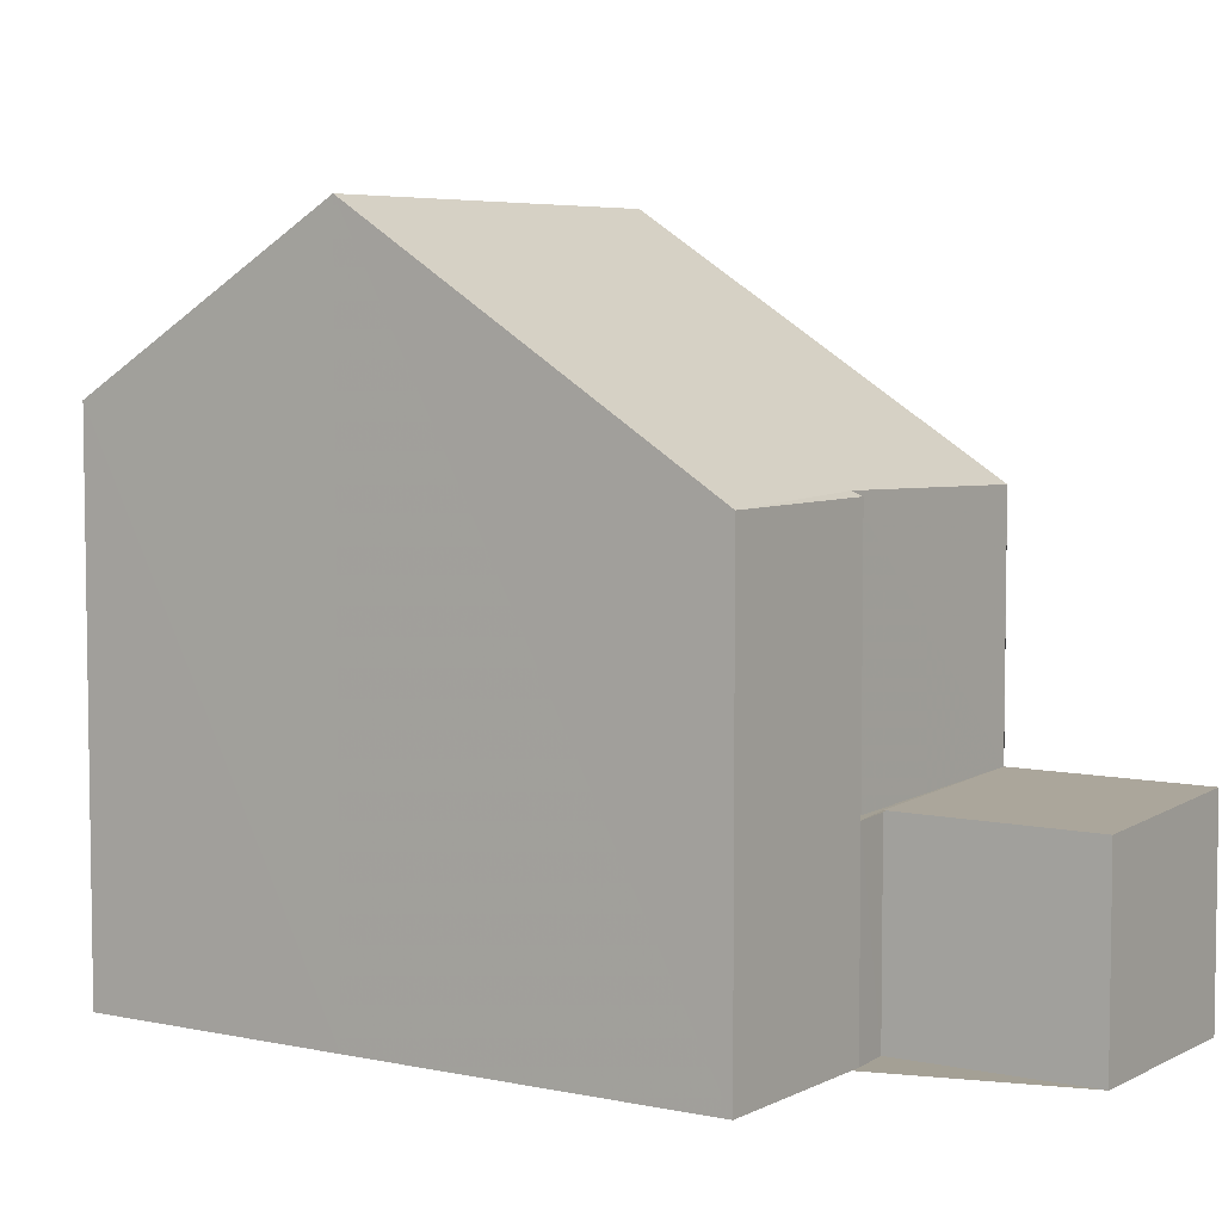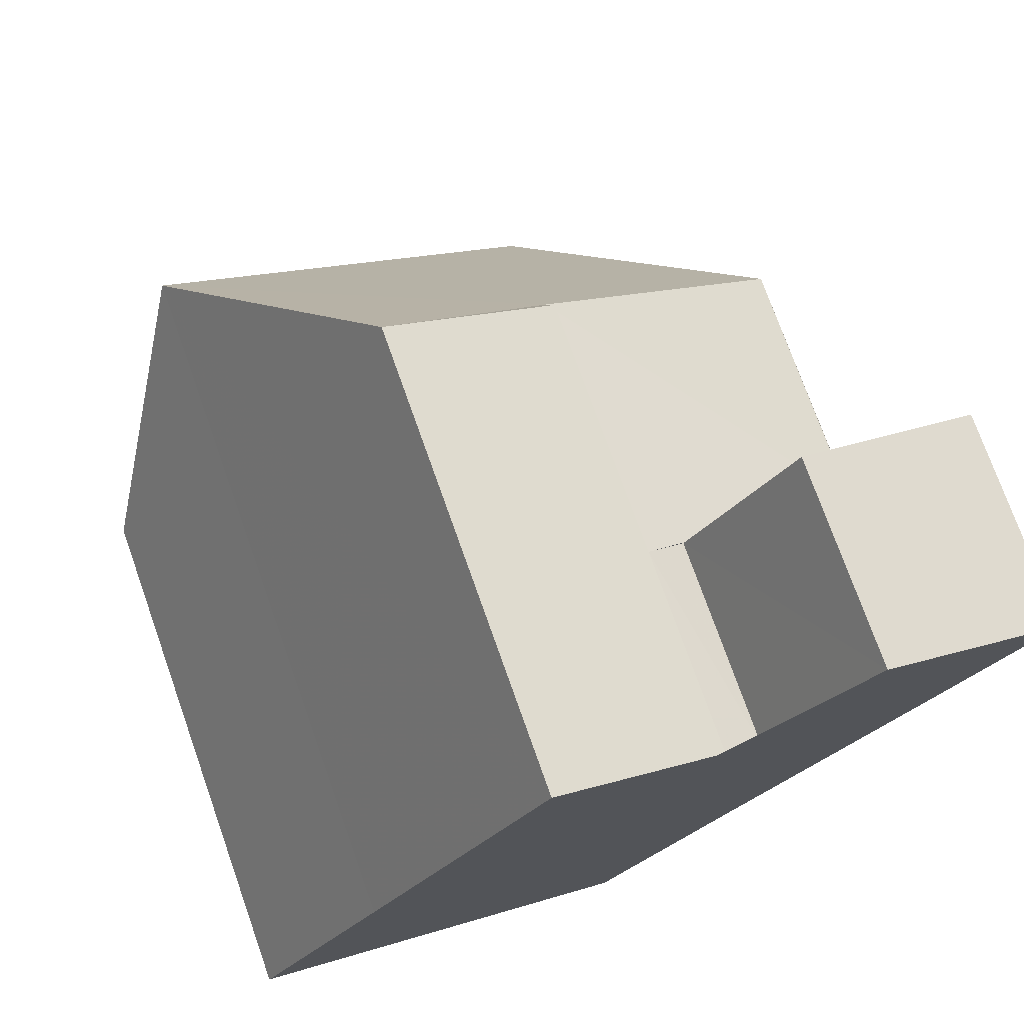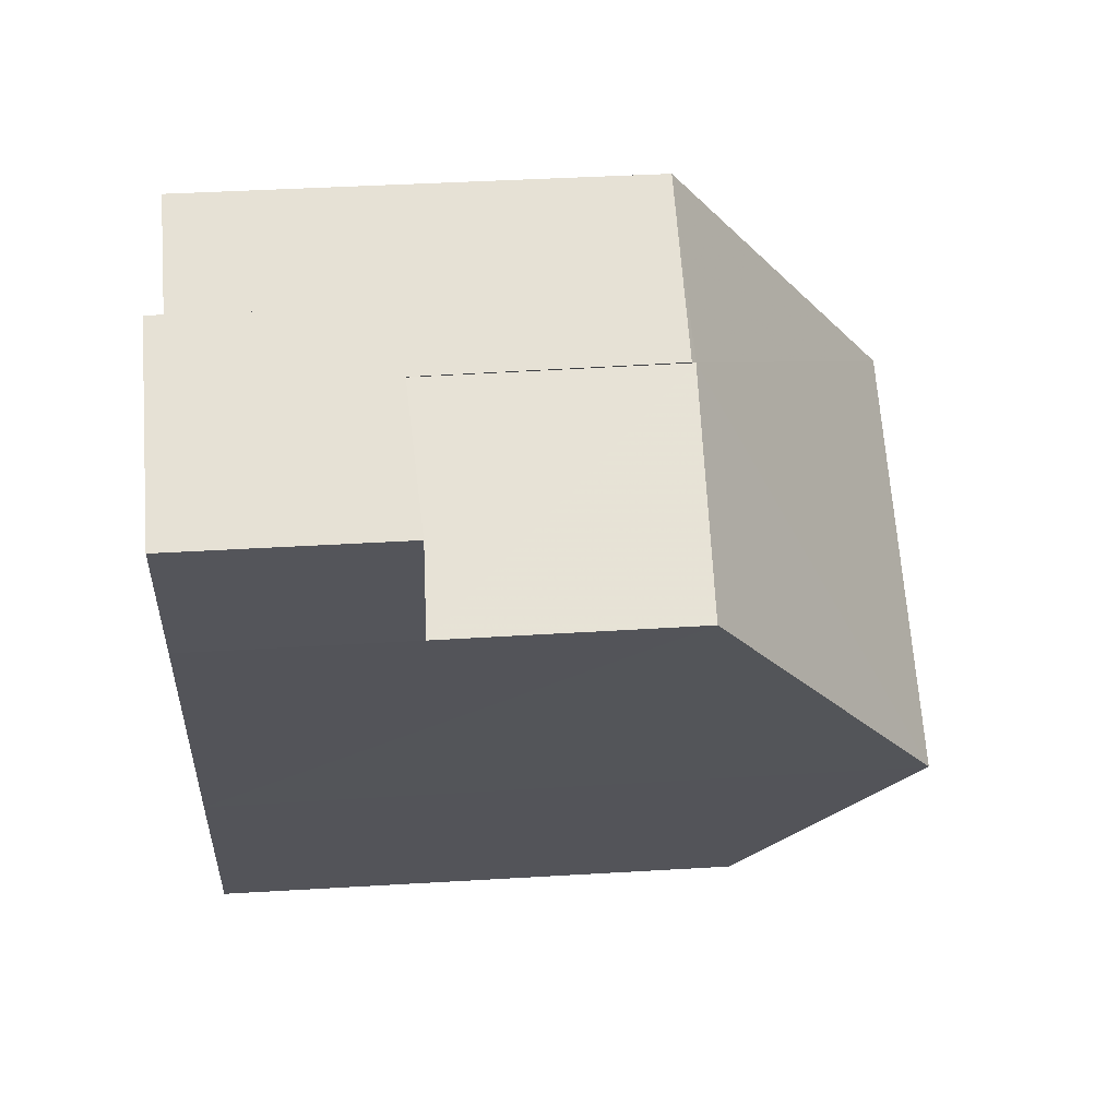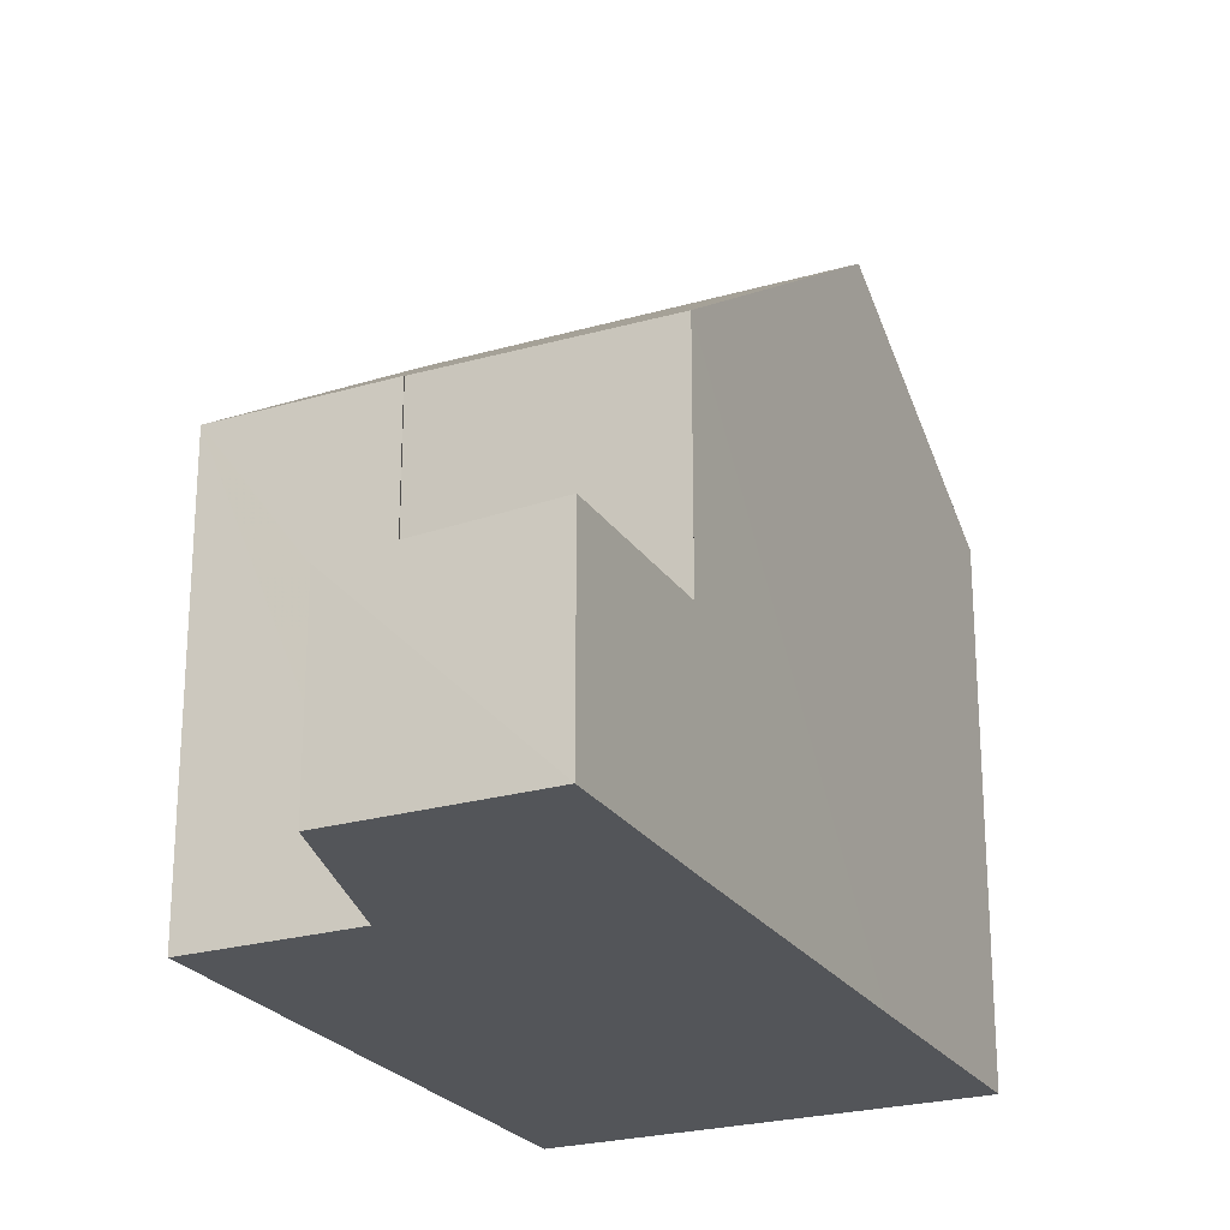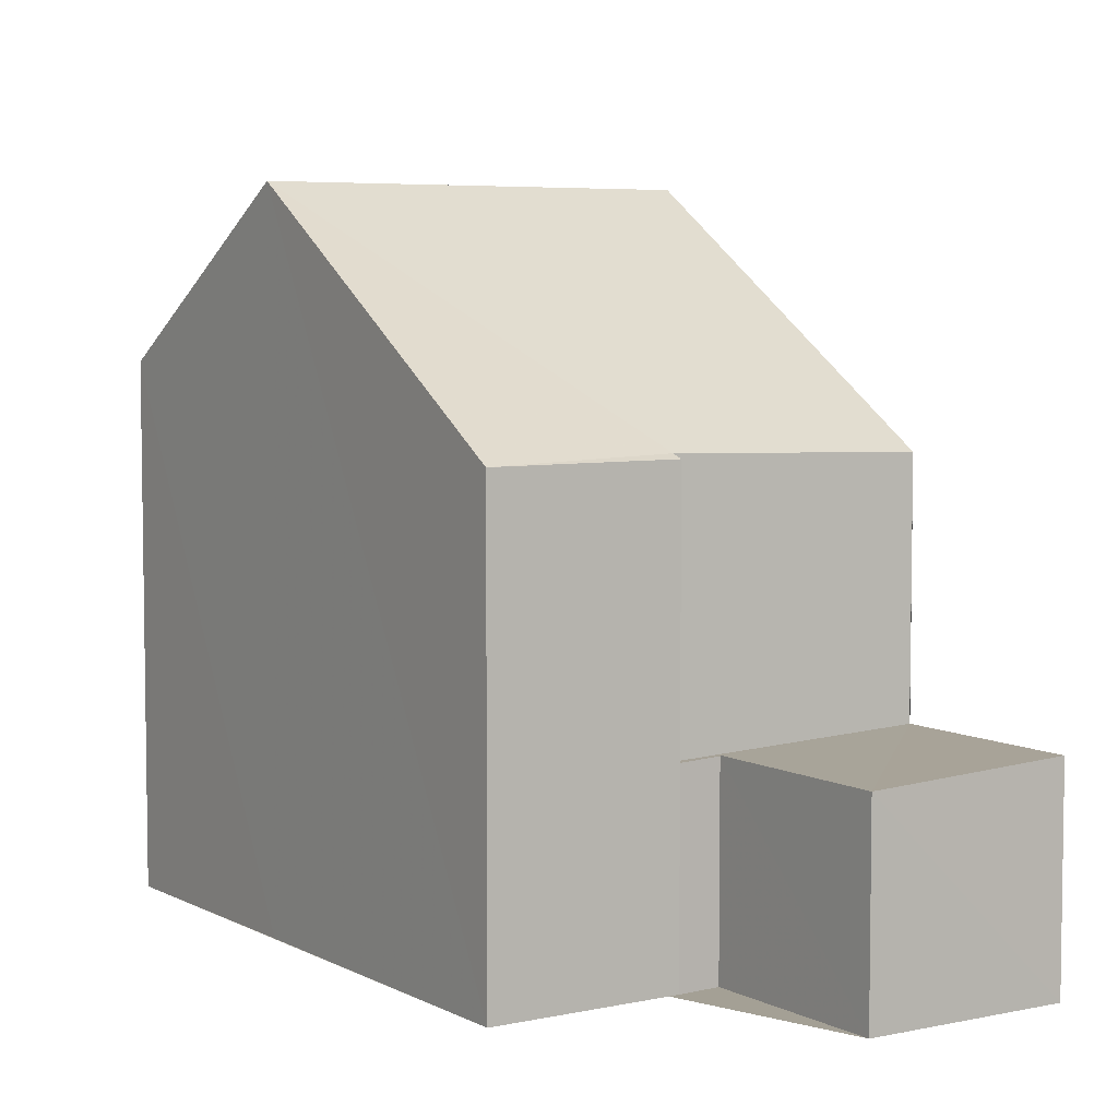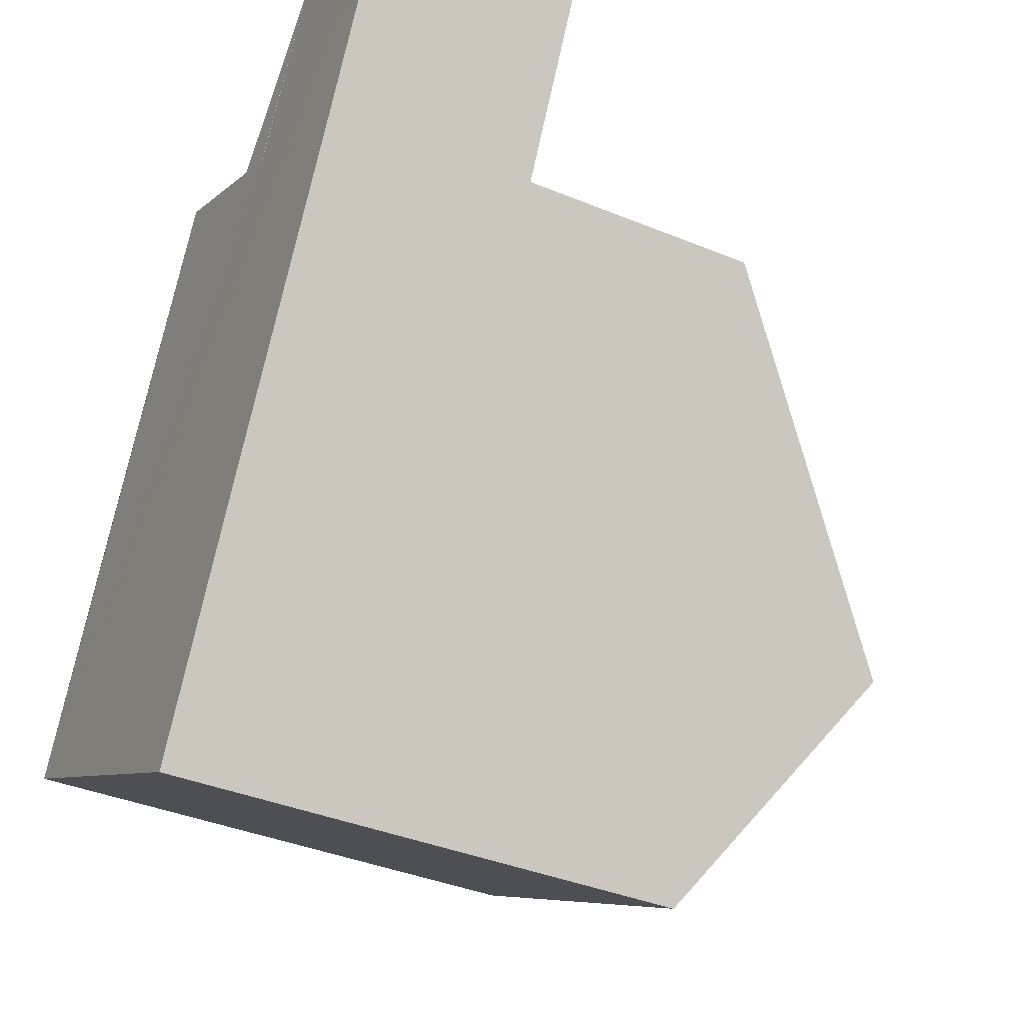
<metadata>
{"format":"obj","ext":"obj","renderer":"f3d","projection":"perspective","resolution":1024,"background":"white","views":[{"elev":5.6,"azim":152.3,"up":"+Z"},{"elev":74.4,"azim":160.5,"up":"+Y"},{"elev":36.6,"azim":-94.8,"up":"+Y"},{"elev":-24.1,"azim":-125.6,"up":"+Z"},{"elev":5.6,"azim":175.4,"up":"+Z"},{"elev":-38.9,"azim":-117.2,"up":"+Y"}]}
</metadata>
<code>
v 8.479e+04 4.468e+05 -0.24
v 8.478e+04 4.468e+05 -0.24
v 8.478e+04 4.468e+05 -0.24
v 8.478e+04 4.468e+05 -0.24
v 8.478e+04 4.468e+05 -0.24
v 8.478e+04 4.468e+05 -0.24
v 8.478e+04 4.468e+05 -0.24
v 8.478e+04 4.468e+05 -0.24
v 8.478e+04 4.468e+05 -0.24
v 8.479e+04 4.468e+05 -0.24
v 8.478e+04 4.468e+05 2.283
v 8.478e+04 4.468e+05 2.27
v 8.478e+04 4.468e+05 2.259
v 8.478e+04 4.468e+05 2.393
v 8.478e+04 4.468e+05 2.406
v 8.478e+04 4.468e+05 5.467
v 8.478e+04 4.468e+05 5.47
v 8.478e+04 4.468e+05 6.342
v 8.479e+04 4.468e+05 6.341
v 8.479e+04 4.468e+05 8.442
v 8.478e+04 4.468e+05 8.441
v 8.478e+04 4.468e+05 5.442
v 8.478e+04 4.468e+05 2.257
v 8.478e+04 4.468e+05 5.526
f 1 2 3 4 5 6 7 8 9 10
f 11 7 6 12
f 13 8 7 11
f 12 6 5 14
f 14 5 4 15
f 16 9 8 13 17
f 18 2 1 19
f 19 1 10 20
f 21 3 2 18
f 20 10 9 16
f 22 15 4 3 21
f 17 13 23 24
f 24 23 15 22
f 21 18 19 20
f 24 22 21 20 16 17
f 15 23 13 11 12 14

</code>
